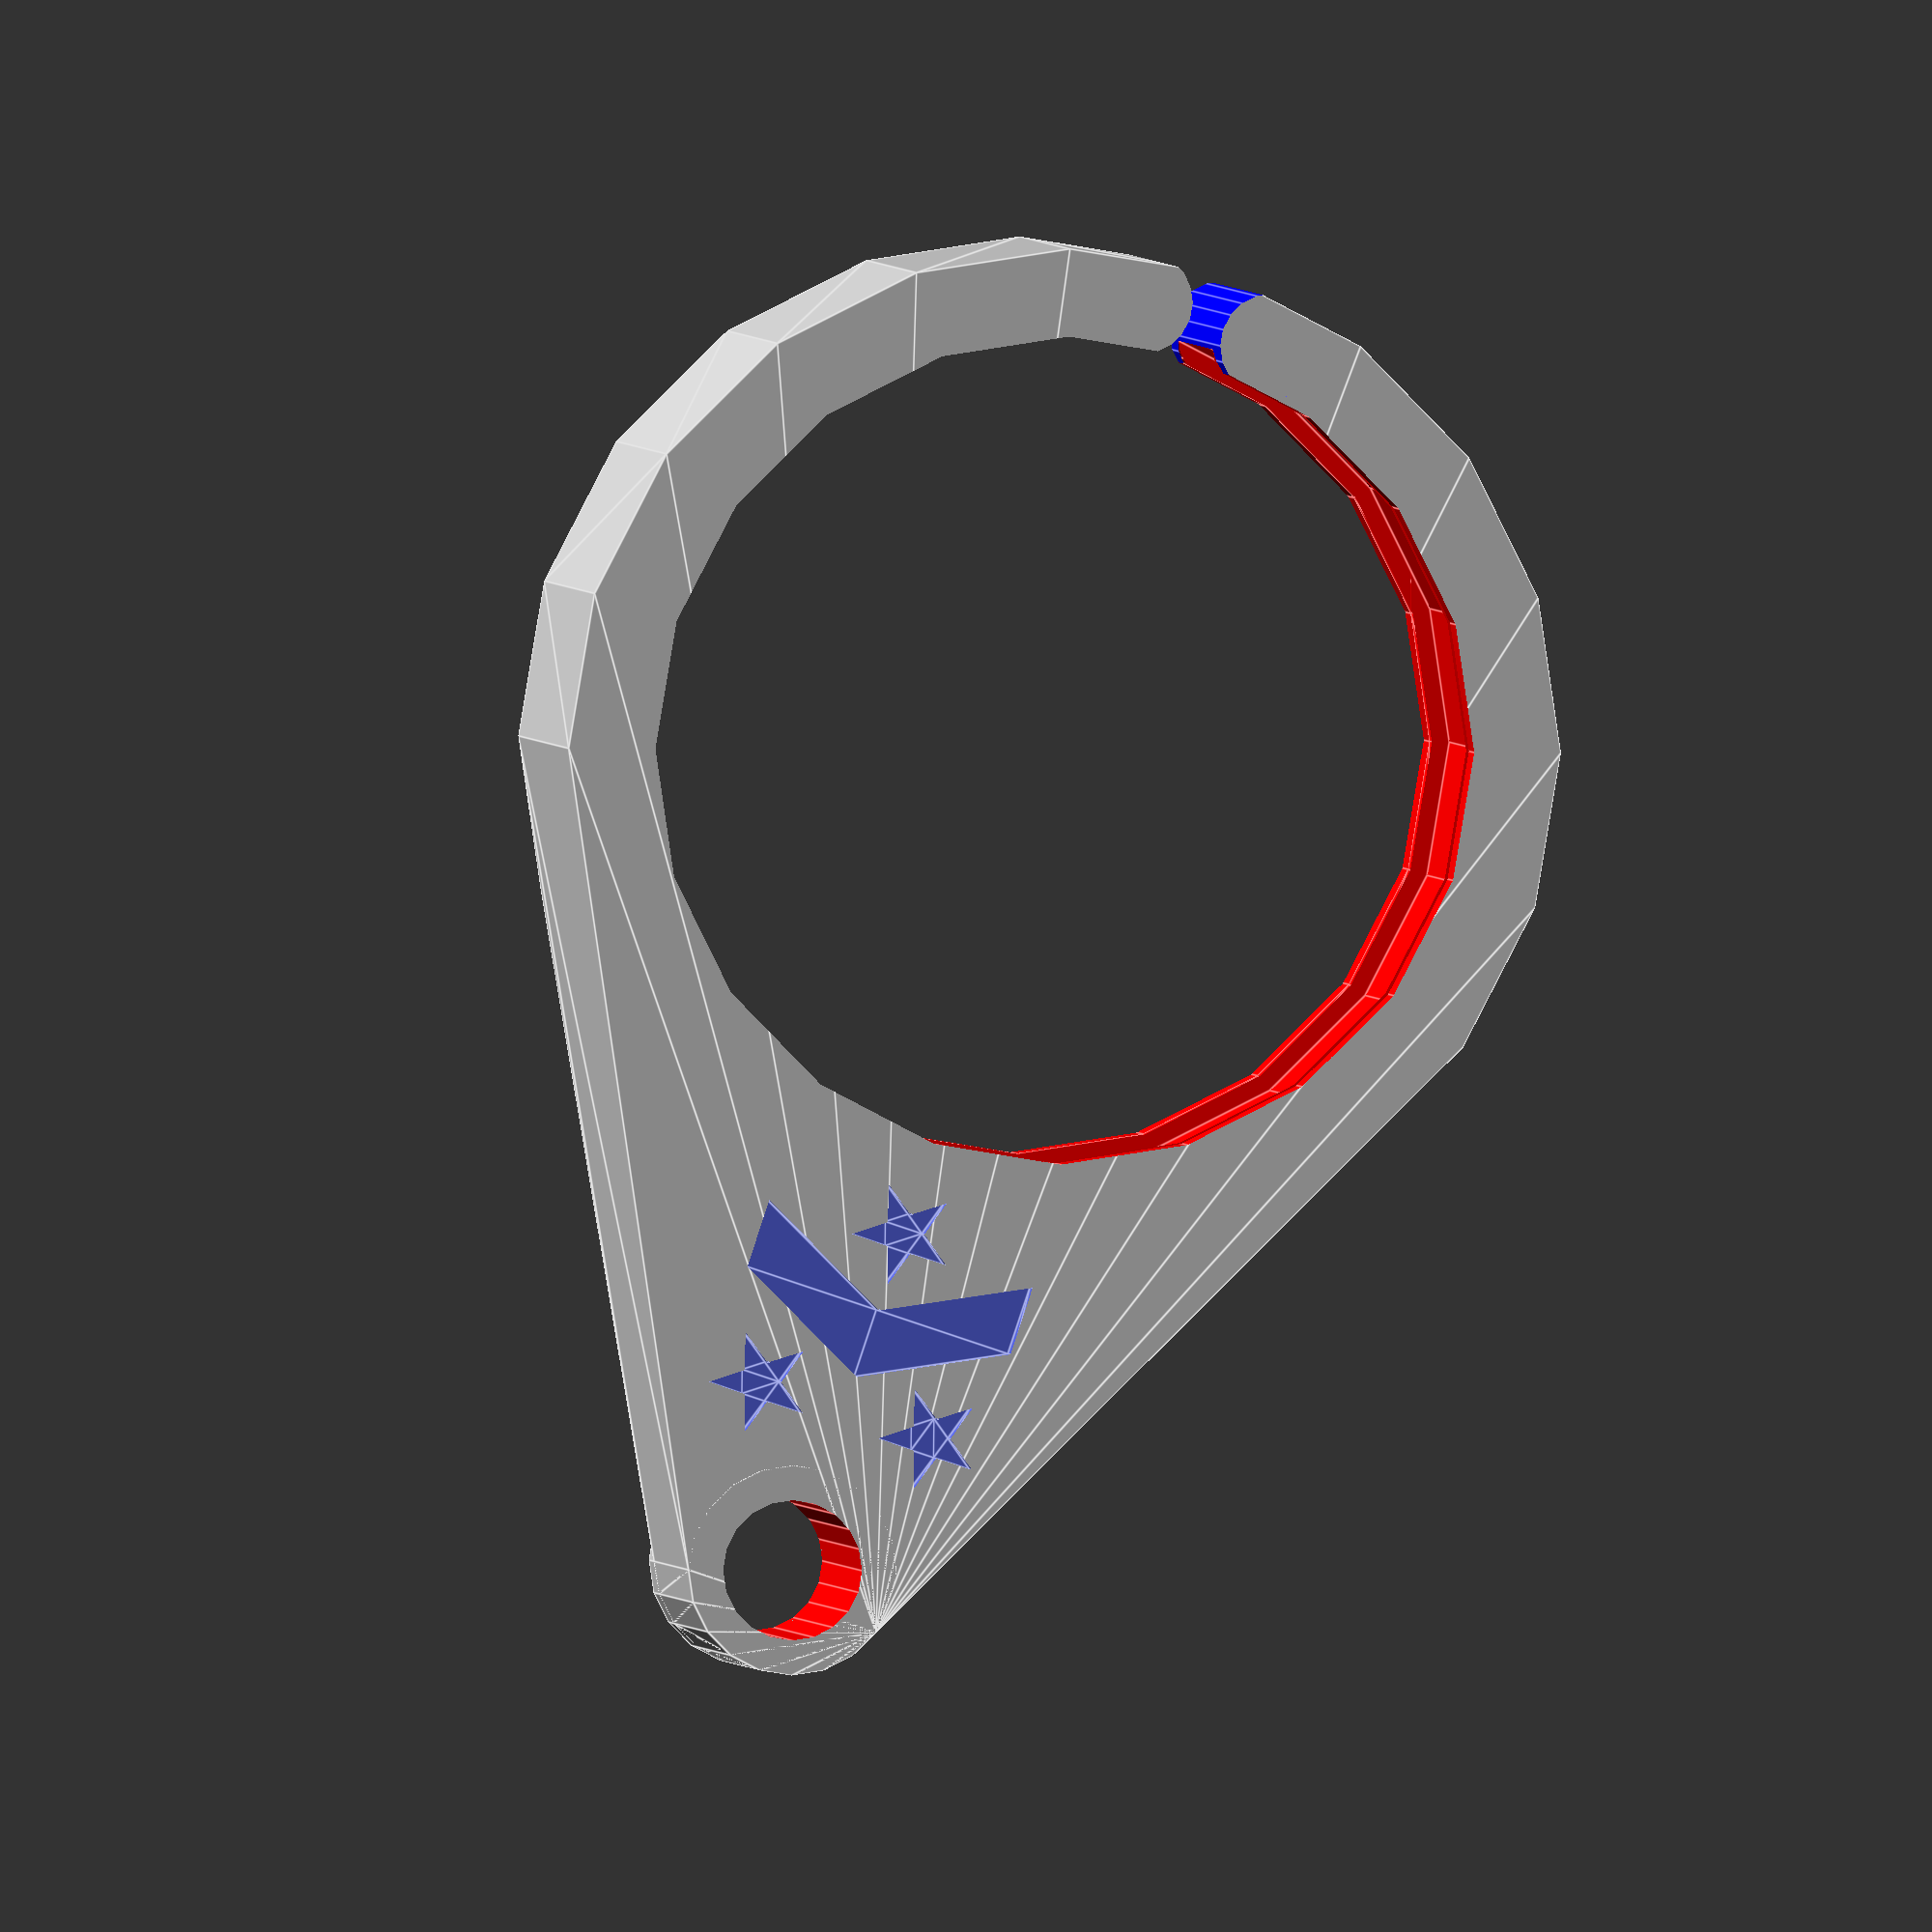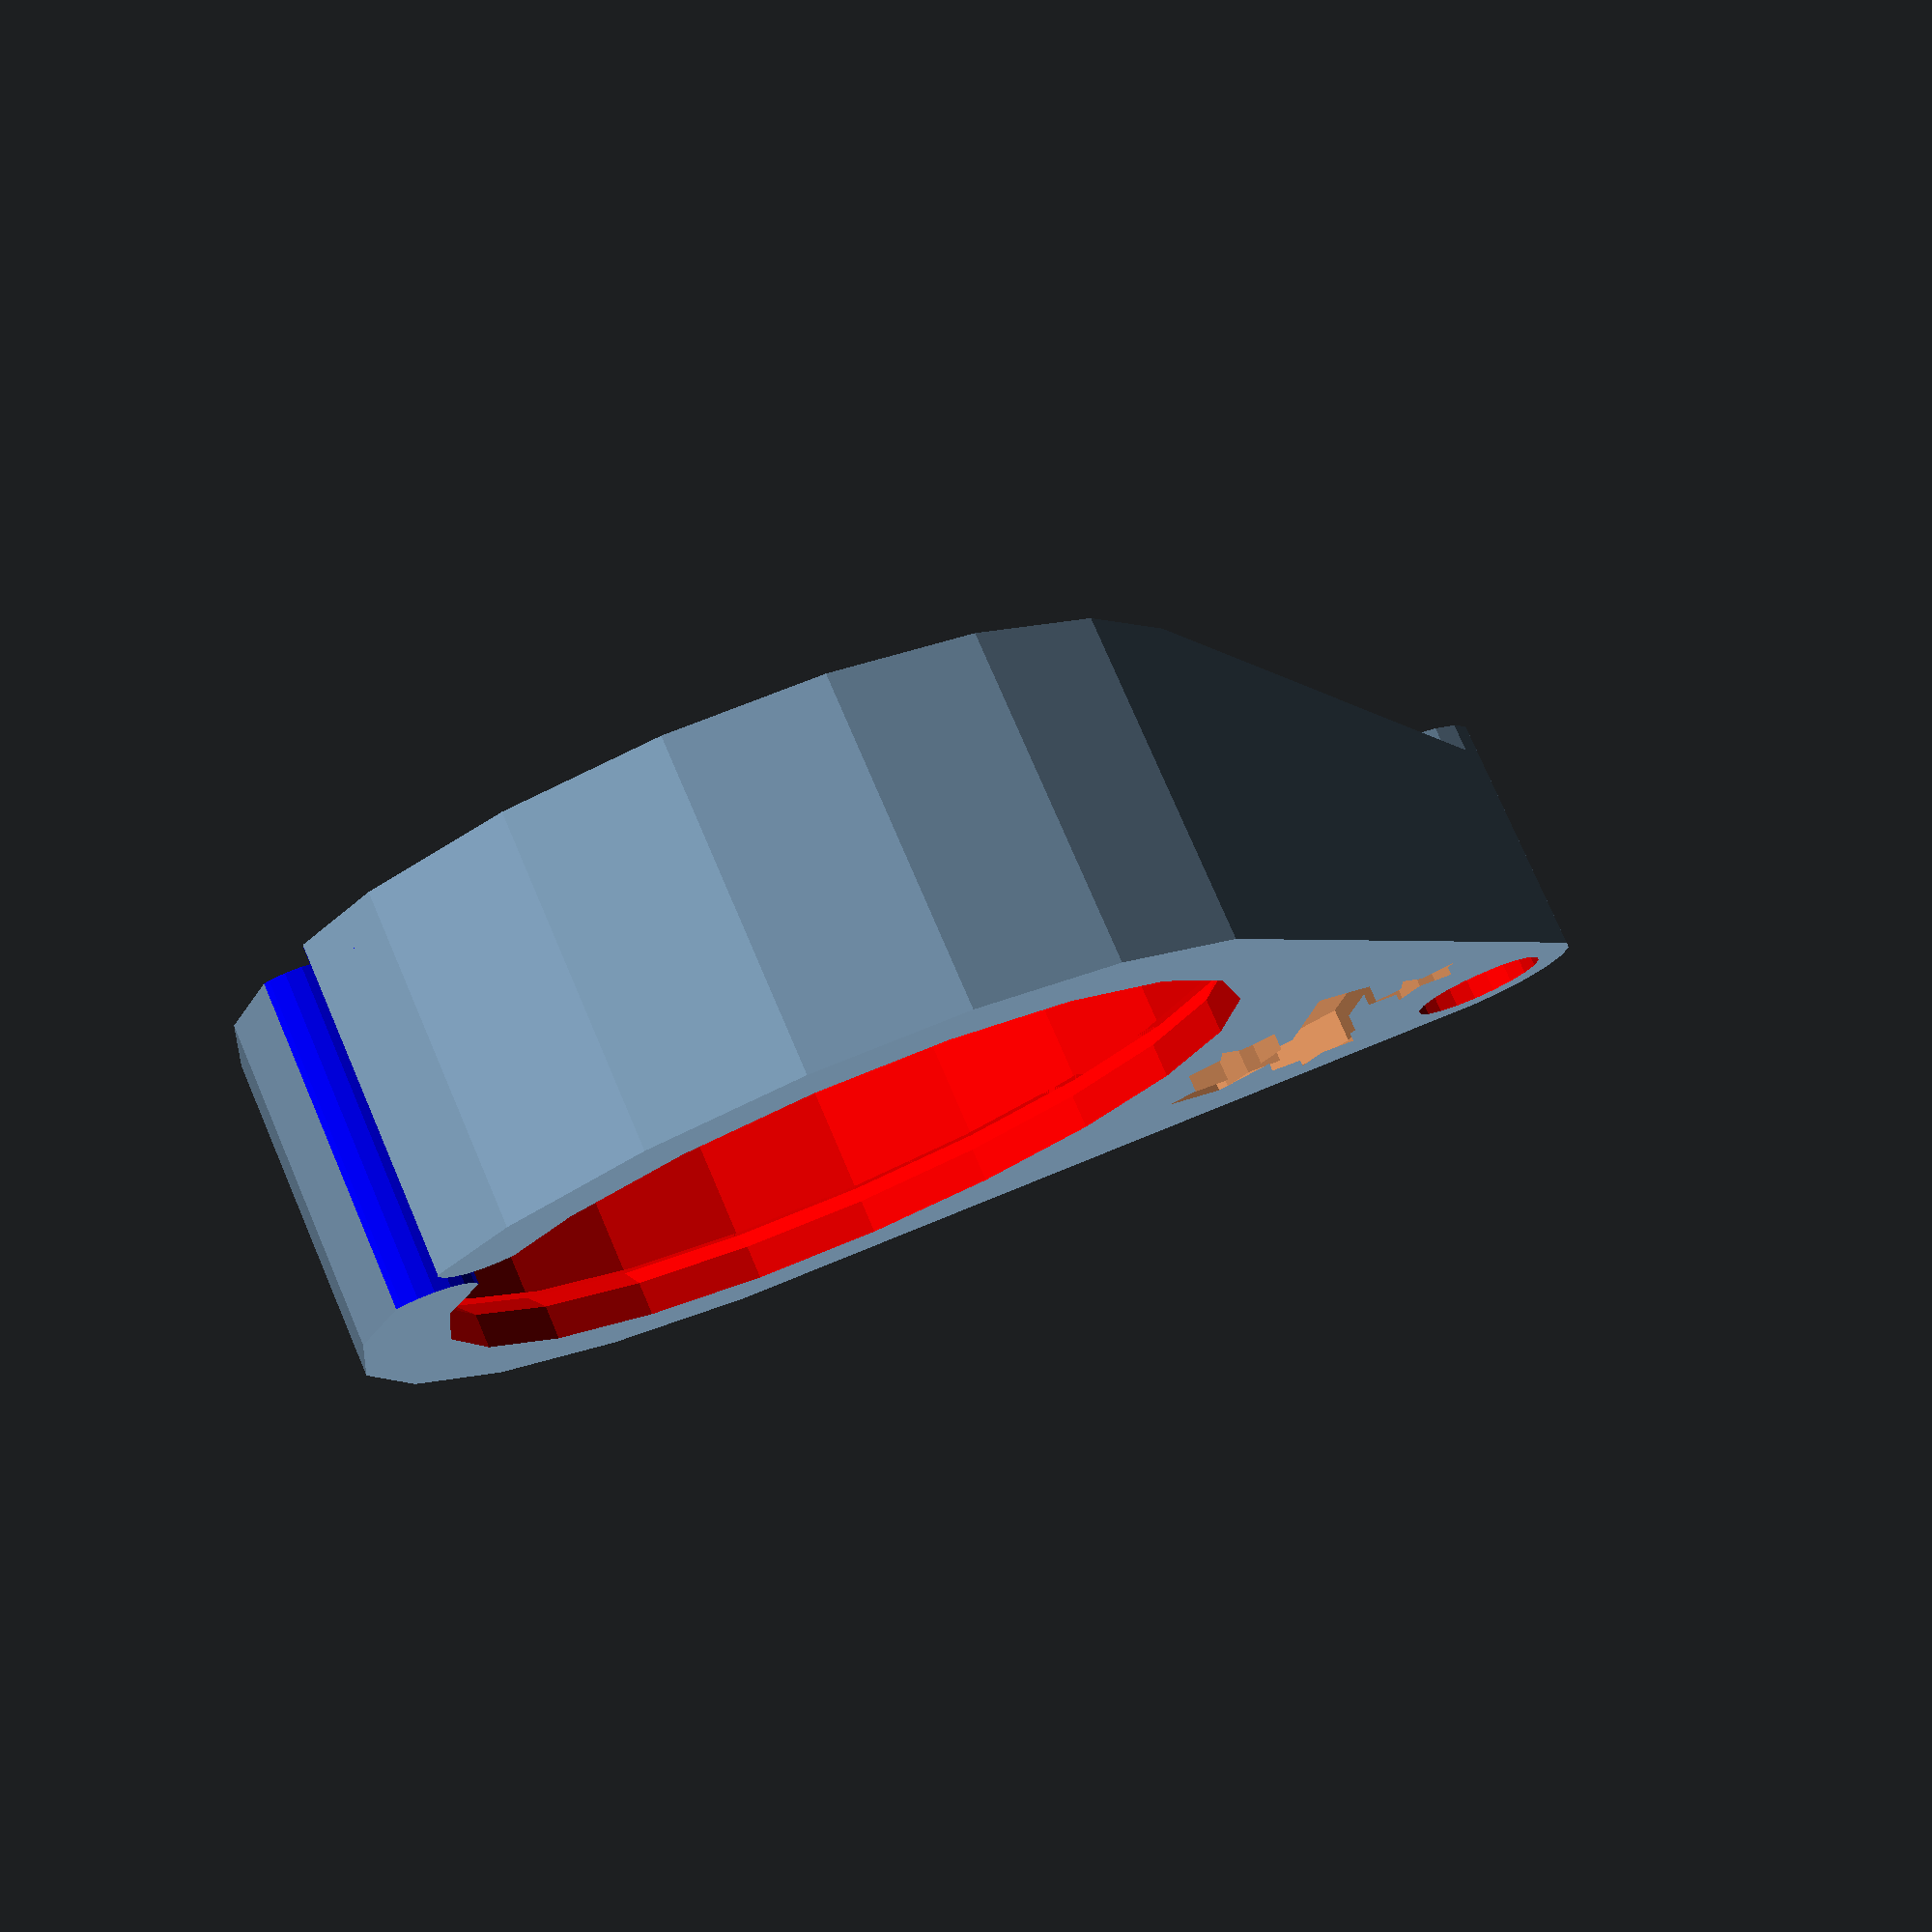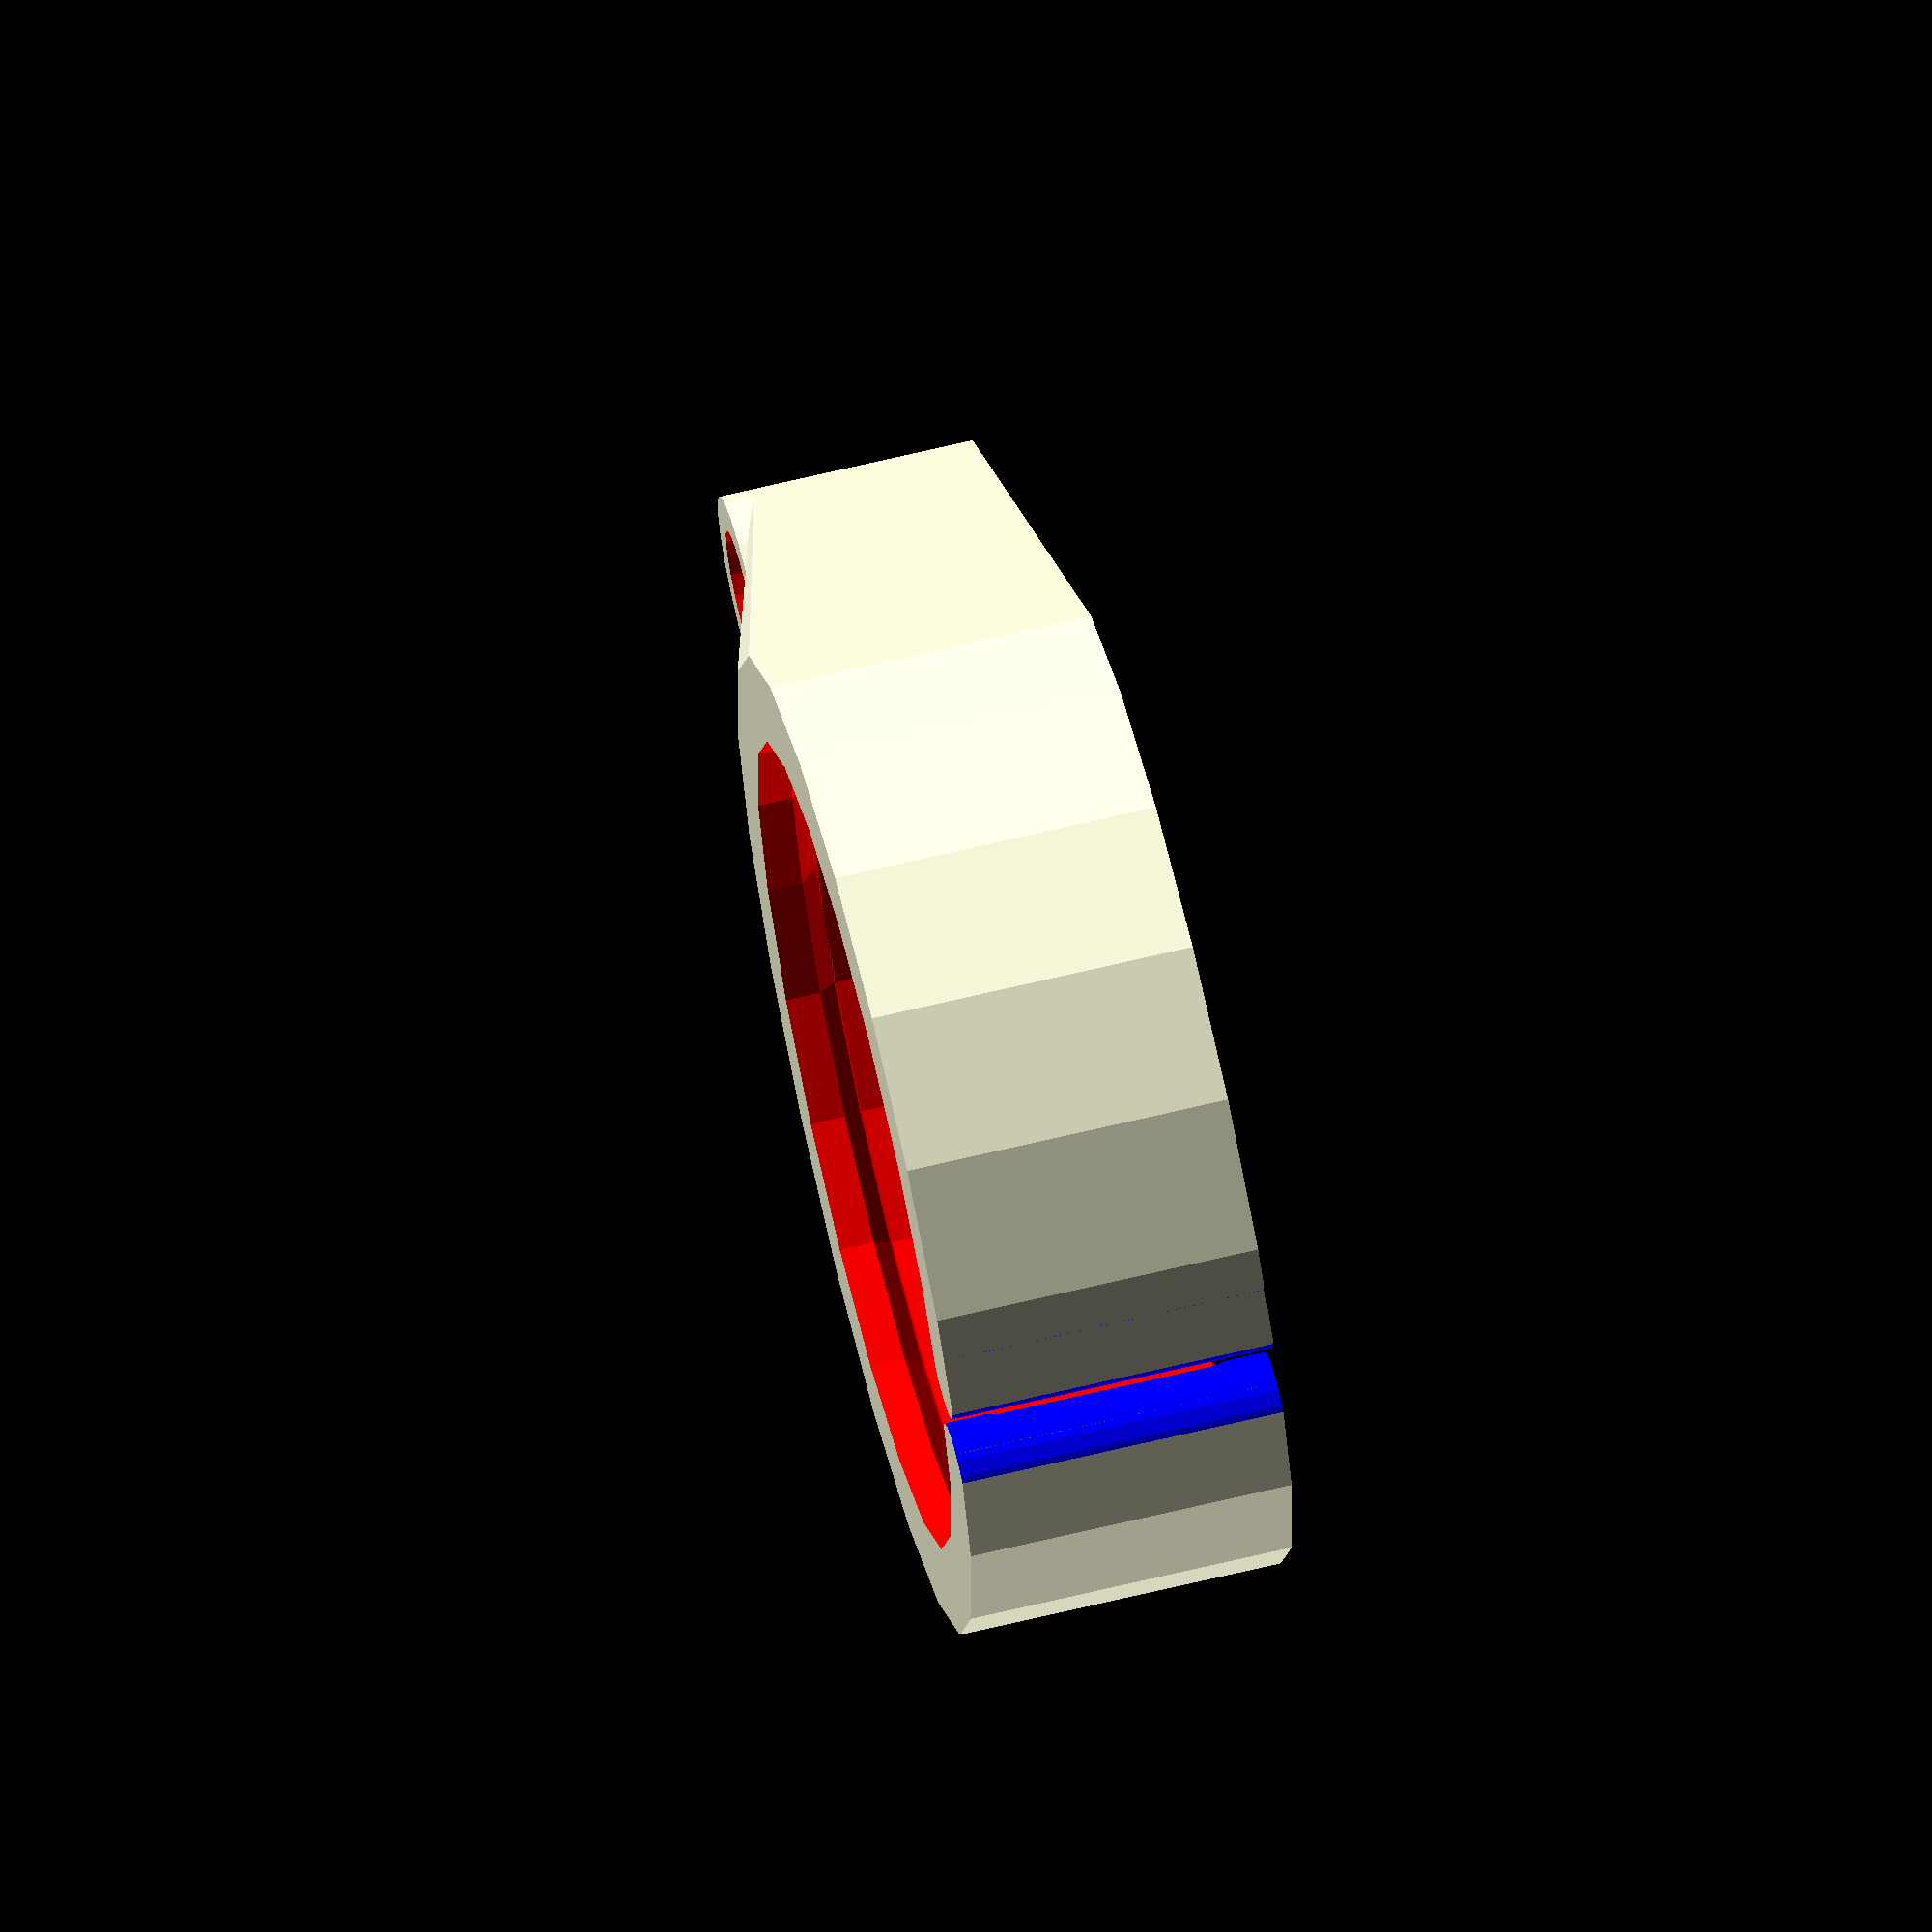
<openscad>

CoinDiameter=24.6; // US Quarter Dollar
CoinThickness=3.7/2; // US Quarter Dollar
CoinQty=4;
HangerHoleDiameter=4;
ApertureDiameter=CoinDiameter-1;
SideMount=0;
LogoSize=10;
$fn=20;

CoinHeight=CoinThickness*CoinQty;

module CC_Tag(Size=10,Thickness=1, Center=true, DoBorder=true){
 linear_extrude(height=Thickness,center=Center)
 scale([2.54/90*Size/10, -2.54/90*Size/10, 1]) union() {
  polygon([[-0.006525,-53.156145],[-141.738804,17.709995],[-141.738804,88.576135],[-0.006525,17.709995],[141.725765,88.576135],[141.725765,17.709995]]); // Chevron
  polygon([[-0.006525,45.577248],[12.137625,82.011868],[50.541755,82.302728],[19.643125,105.111418],[31.234025,141.725798],[-0.006535,119.387728],[-31.247095,141.725798],[-19.656185,105.111418],[-50.554815,82.302728],[-12.150685,82.011868]]); //Bottom star
 polygon([[91.200672,-141.742850],[103.344822,-105.308230],[141.748952,-105.017370],[110.850322,-82.208680],[122.441222,-45.594300],[91.200662,-67.932370],[59.960102,-45.594300],[71.551012,-82.208680],[40.652382,-105.017370],[79.056512,-105.308230]]);
 polygon([[-91.078056,-141.883062],[-78.933906,-105.448442],[-40.529776,-105.157582],[-71.428406,-82.348892],[-59.837506,-45.734512],[-91.078066,-68.072582],[-122.318626,-45.734512],[-110.727716,-82.348892],[-141.626346,-105.157582],[-103.222216,-105.448442]]);
 if (DoBorder)
 difference(){
  polygon([[-177.171875,-177.171875],[-177.171875,177.171875],[177.171875,177.171875],[177.171875,-177.171875],[-177.171875,-177.171875]]);
  polygon([[-159.453125,-159.453125],[159.453125,-159.453125],[159.453125,159.453125],[-159.453125,159.453125],[-159.453125,-159.453125]]);
  }
 }
}

rotate([0,180,0])
difference(){
 union() {
  hull(){
   cylinder(r=(CoinDiameter/2)+2,h=CoinHeight+2,center=true);
   translate([0,CoinDiameter,1.5*(1-SideMount)]) rotate([0,90*SideMount,0]) cylinder(r=(HangerHoleDiameter/2)+1,h=CoinHeight-1,center=true);
  }
  translate([0,CoinDiameter,1*(1-SideMount)]) rotate([0,90*SideMount,0]) cylinder(r=(HangerHoleDiameter/2)+1,h=CoinHeight,center=true);
 }

 translate([0,0,0])
 union(){
  color("red") cylinder(r=ApertureDiameter/2,h=CoinHeight+10, center=true);
  color("red") translate([0,0,CoinHeight/2-0.5]) cylinder(r1=CoinDiameter/2,r2=ApertureDiameter/2,h=0.5);
  color("red") translate([0,0,-CoinHeight/2]) cylinder(r2=CoinDiameter/2,r1=ApertureDiameter/2,h=0.5);
  color("red") cylinder(r=CoinDiameter/2, h=CoinHeight-1, center=true);
 }
 color("red") translate([0,CoinDiameter,0]) rotate([0,90*SideMount,0]) cylinder(r=HangerHoleDiameter/2,h=CoinHeight+10,center=true);
 translate([0,-CoinDiameter/2-0.5,0])
 difference(){
  color("red") cube([4,3,CoinHeight+10],center=true);
  color("blue") translate([2,0,0]) cylinder(r=1.5,h=CoinHeight+11,center=true);
  color("blue") translate([-2,0,0]) cylinder(r=1.5,h=CoinHeight+11,center=true);
 }

translate([0,CoinDiameter/2+LogoSize/2,CoinHeight/2+1]) CC_Tag(Size=LogoSize,center=true,DoBorder=false);
}

</openscad>
<views>
elev=357.8 azim=161.4 roll=171.2 proj=o view=edges
elev=102.7 azim=56.8 roll=23.2 proj=p view=solid
elev=113.0 azim=62.6 roll=103.6 proj=o view=wireframe
</views>
